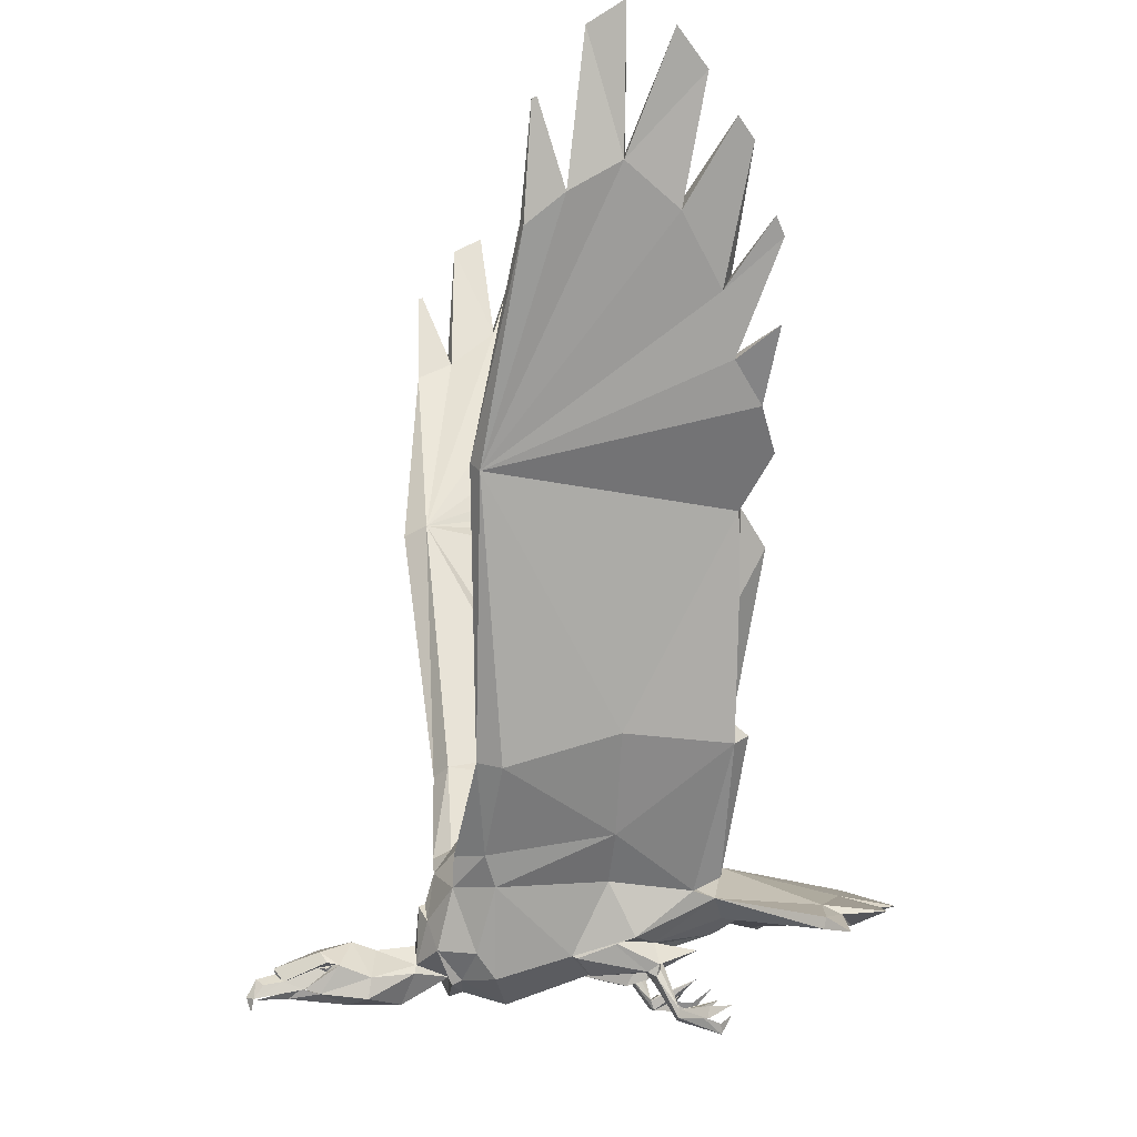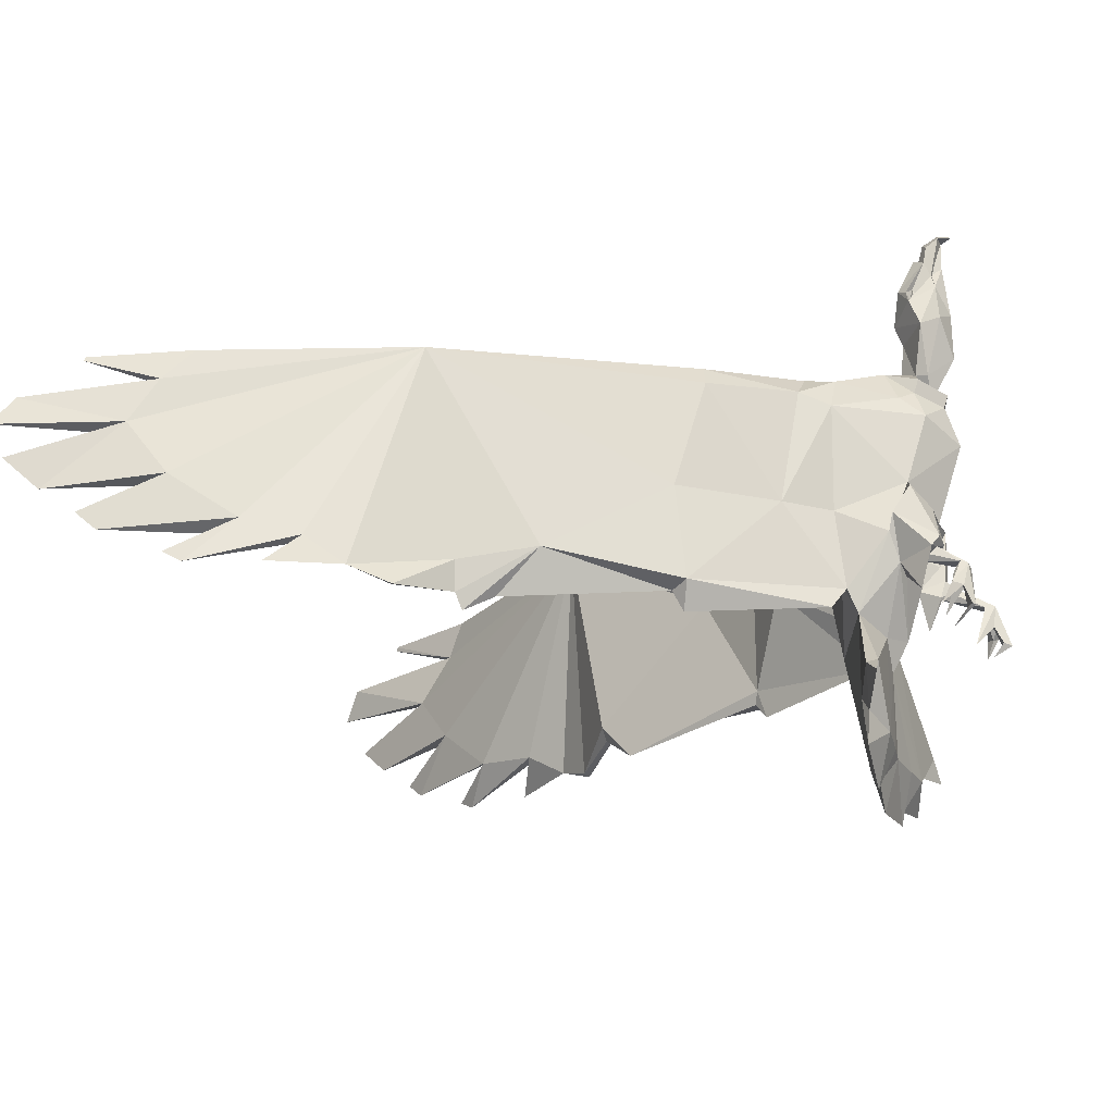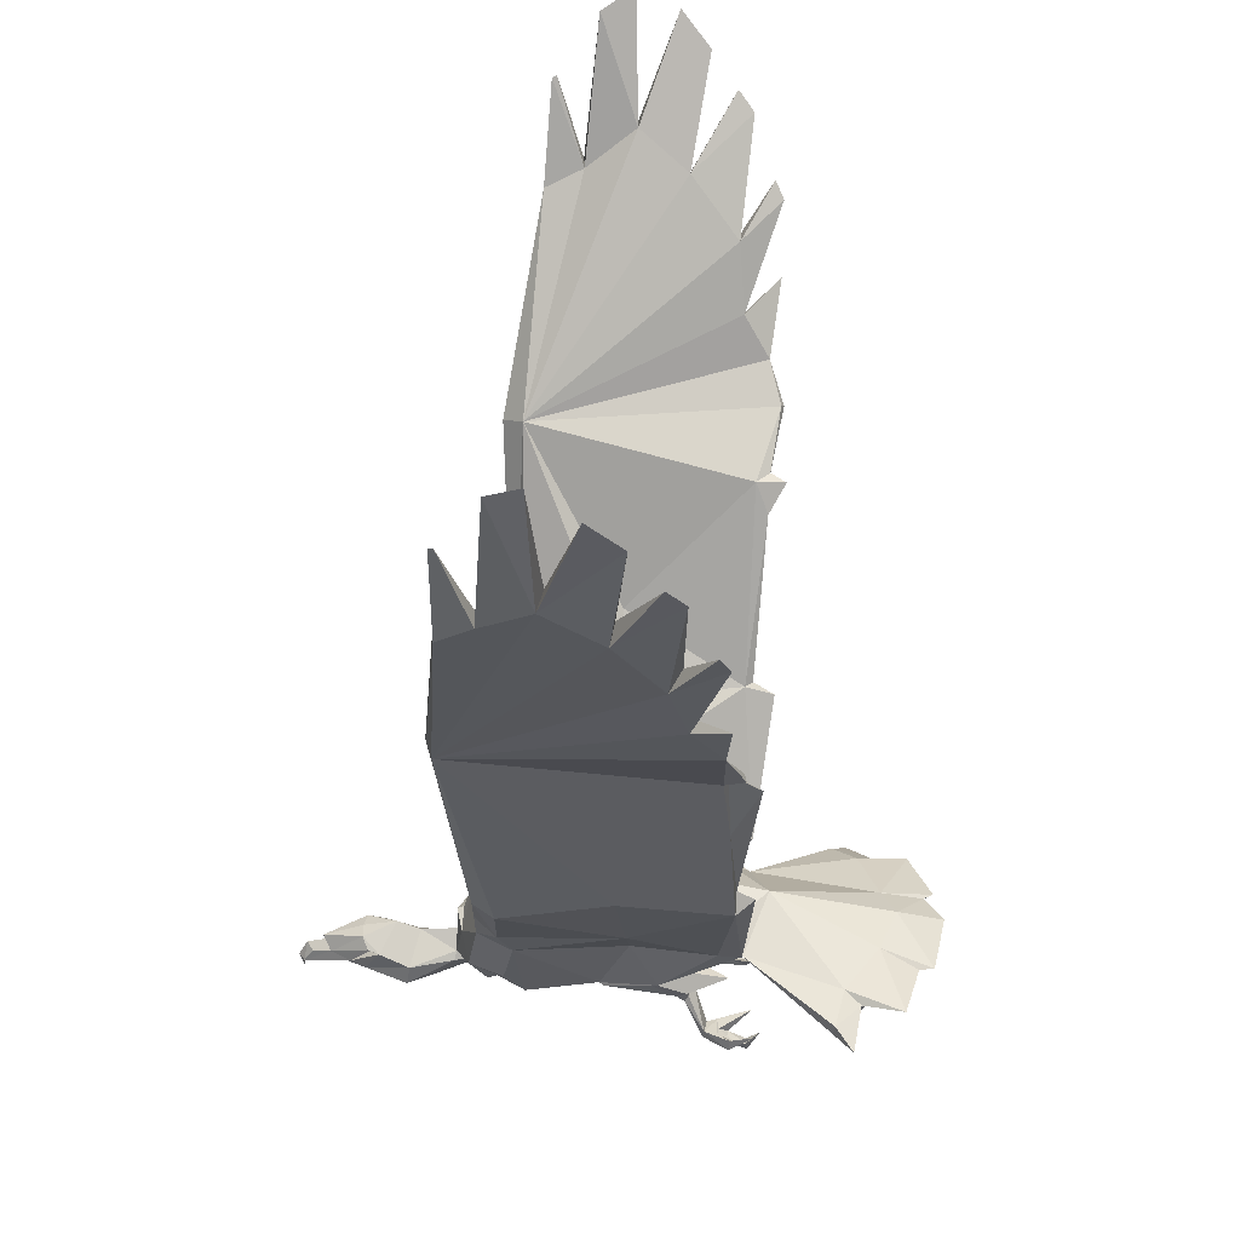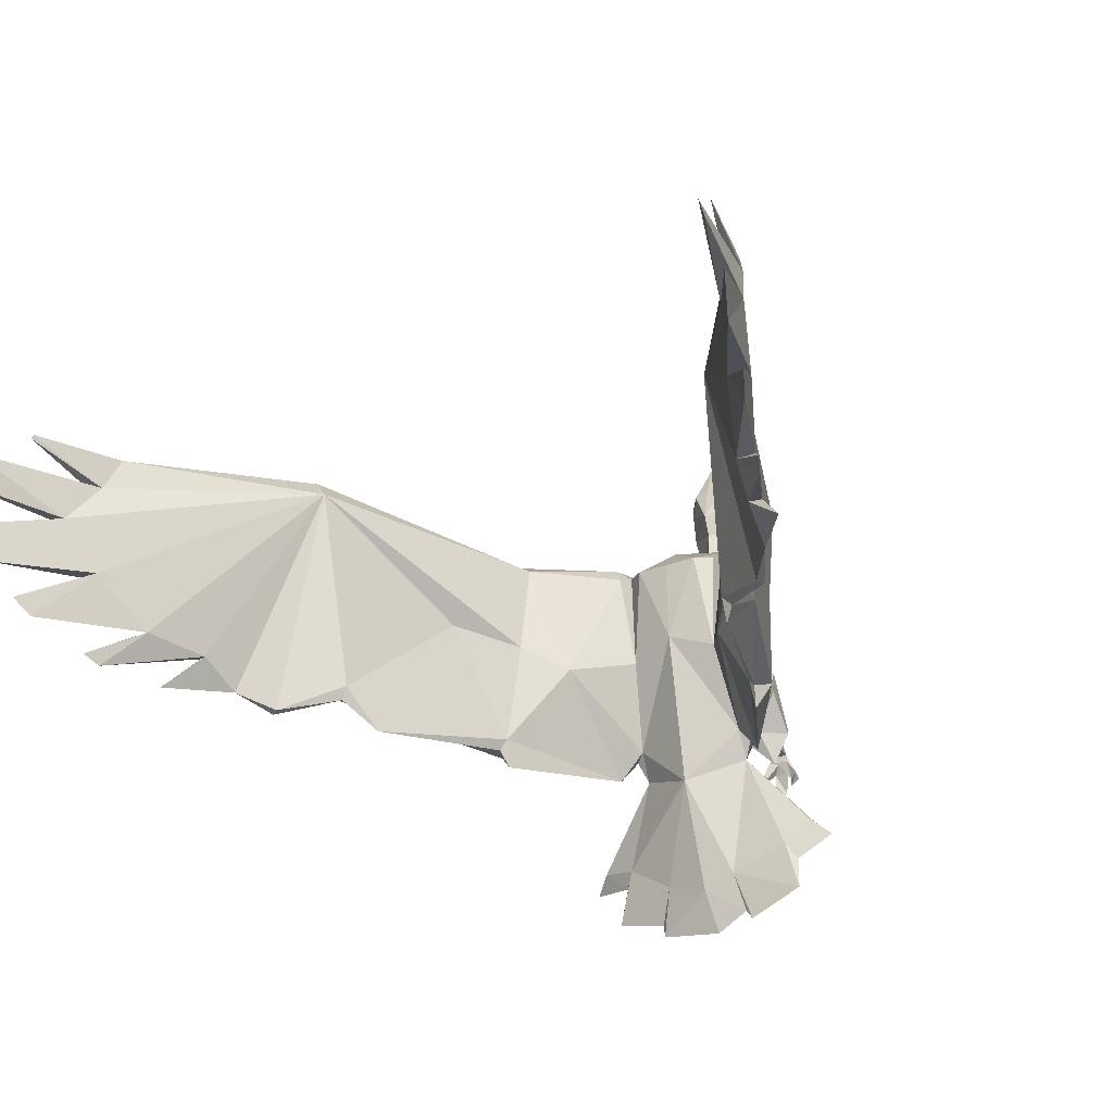
<metadata>
{"format":"obj","ext":"obj","renderer":"f3d","projection":"perspective","resolution":1024,"background":"white","views":[{"elev":-4.4,"azim":80.2,"up":"+Y"},{"elev":-23.7,"azim":-68.5,"up":"+Z"},{"elev":37.9,"azim":95.7,"up":"+Y"},{"elev":-26.8,"azim":-145.6,"up":"+Z"}]}
</metadata>
<code>
g comp_vulture_rig:skinCluster1Set comp_vulture_rig:tweakSet1
v -0.2724 97.18 16.27
v 0.6922 93.36 19.61
v 0.631 80.81 37.5
v 0.07045 86.94 -9.587
v 0.2897 82.9 3.488
v 0.3431 82.88 18.01
v 0.3548 86.52 27.91
v 0.5149 83.39 35.65
v 0.2556 86.05 21.41
v 0.403 85.68 31.48
v 0.6867 79.54 38.08
v -0.2897 96.79 6.906
v 0.5285 80.14 22.88
v -0.223 93.85 -10.65
v 0.4917 83.95 35.82
v 0.3831 85.65 25.44
v -0.02477 88.73 -12.84
v 0.624 80.22 28.27
v 0.0986 79.99 12.06
v -1.956 89.84 -28.66
v 0.6232 81.08 38.55
v -1.104 91.34 -23.75
v -0.9576 88.47 -22.62
v 0.544 82.87 37.6
v 0.6172 80.87 34.32
v 8.024 92.76 2.848
v 5.86 85.18 6.172
v 23.3 133.8 17.03
v 6.967 96.2 16.72
v 21.5 120.6 -7.609
v 9.415 103.7 2.408
v 2.095 85.66 31.29
v 6.062 84.96 5.695
v 7.695 87.14 -0.03419
v 2.392 83.42 21.72
v 5.496 82.91 13.9
v 23.1 129.3 -7.368
v 2.002 81.93 32.81
v 26.66 131.9 18.59
v 7.091 92.2 18.51
v 10.98 95.48 15.79
v 2.362 81.47 31.24
v 6.545 90.93 -8.474
v 3.7 83.16 26.24
v 6.35 85.56 15.96
v 3.522 83 3.836
v 3.304 84.38 29.44
v 1.773 84.23 21.51
v 9.369 92.29 14.51
v 5.103 85.83 19.76
v 2.817 88.71 -9.968
v 8.081 95.31 18.53
v 4.758 86.43 -2.508
v 3.812 81 26.56
v 5.116 95.8 5.057
v 1.597 82.69 34.9
v 15.88 87.92 -20.17
v 14.02 105.6 16.03
v 15.93 104.6 17.37
v 17.26 104.1 14.98
v 17.14 106.5 -8.101
v 2.319 86.07 -3.049
v 6.662 86.78 2.417
v 5.418 83.51 -1.697
v 3.265 83.29 -1.9
v 2.704 83.71 -3.933
v 4.327 85.54 -7.036
v 5.777 84.28 -2.85
v 6.484 78.94 -4.634
v 5.939 77.15 -9.231
v 5.32 79.05 -10.46
v 5.229 78.54 -4.767
v 5.155 78.77 -7.145
v 5.158 77.87 -9.036
v 6.722 78.99 -7.078
v 6.331 78.28 -9.088
v 6.543 79.79 -4.759
v 5.769 79.61 -6.237
v 4.787 79.54 -4.889
v 3.887 82.99 -3.103
v 4.188 84.57 -3.427
v 5.38 83.69 -2.997
v 5.534 82.98 -2.616
v 4.459 82.34 -2.508
v 22.32 129.5 -5.89
v 15.27 108.2 -6.712
v 15.53 107.3 -9.893
v 25.1 132.8 19.32
v 3.43 88.73 20.6
v 1.432 80.99 37.86
v 10.75 89.41 -20.65
v 11.55 89.71 -25.1
v 9.603 90.33 -18.87
v 13.85 89.31 -18.19
v 13.72 88.1 -17.96
v 7.566 88.09 -22.47
v 28.54 134.2 -9.025
v 29.24 133.8 -9.287
v 36.01 153.9 16.24
v 31.39 138 -7.572
v 37.01 153.3 16.09
v 38.65 156.2 12.39
v 36.89 155.9 12.15
v 37.94 160.1 6.829
v 39.88 159.1 7.289
v 36.35 156.1 1.356
v 38.42 154.9 1.642
v 34.1 149.9 -4.001
v 35.41 148.1 -2.871
v 31.91 142.7 -4.773
v 33.15 142.1 -4.533
v 36.16 145 -8.303
v 1.379 82.38 36.88
v 1.585 81.93 33.16
v 3.032 84.66 30.66
v 1.982 84.08 31.44
v 2.343 84.34 30.02
v 2.146 83.63 30.65
v 2.412 83.98 30.72
v 8.007 80.18 -7.506
v 8.1 78.95 -7.395
v 7.336 80.19 -9.968
v 7.282 79.42 -7.837
v 6.895 79.94 -6.108
v 3.463 80.41 -9.513
v 4.583 79.67 -5.954
v 3.449 82.26 18.08
v -0.9598 80.8 17.79
v 42.74 173.2 7.59
v 41.2 171 11.09
v 41.91 167.2 -0.1701
v 43.43 170.8 3.124
v 40.49 161.2 -4.778
v 41.42 163.2 -3.005
v 39.54 164.7 15.25
v 39.37 164.5 15.74
v 11.92 97.53 2.835
v 17.91 107.5 3.321
v 3.497 97.19 16.38
v 1.603 90.1 21.26
v 5.494 95.88 16.48
v 37.95 152.9 -8.177
v 38.71 154.7 -7.188
v 18.19 115.1 6.128
v 6.408 92.51 -5.095
v 9.079 93.18 -8.489
v 7.55 91.75 -5.996
v 1.301 90.35 20.58
v 3.437 82.75 17.06
v -0.9841 81.25 16.39
v -8.259 92.06 2.907
v -5.435 84.7 6.213
v -26.86 131.6 17.22
v -7.4 95.59 16.77
v -24.65 118.6 -3.55
v -10.58 102.8 2.48
v -1.282 85.52 31.31
v -7.294 84.05 5.018
v -7.474 86.49 0.02048
v -1.254 82.76 20.54
v -4.824 82.47 13.93
v -25.82 126.7 -9.902
v -0.8628 81.81 32.82
v -30.04 129.5 18.79
v -7.169 91.59 18.56
v -11.34 94.53 15.87
v -1.194 81.32 31.25
v -6.68 90.38 -8.362
v -2.705 82.89 26.26
v -5.885 85.04 16.01
v -4.467 82.43 3.116
v -2.391 84.13 29.46
v -1.106 84.15 20.77
v -9.476 91.48 14.58
v -4.296 86.89 19.88
v -2.799 88.46 -9.929
v -8.42 94.6 18.59
v -5.927 85.87 -3.027
v -2.631 80.73 26.58
v -5.605 95.35 5.096
v -0.5094 82.6 34.91
v -15.53 86.55 -18.25
v -15.23 104.3 16.14
v -17.04 103.2 17.49
v -18.34 102.5 15.11
v -18.7 105 -6.937
v -3.892 85.77 -3.805
v -8.112 85.88 1.813
v -7.312 81.26 -1.296
v -5.156 81.31 -1.572
v -4.694 81.97 -3.69
v -6.659 83.58 -6.585
v -7.802 82.02 -2.408
v -5.78 78.79 -4.155
v -4.977 78.47 -8.457
v -4.865 80.98 -10.69
v -4.472 78.8 -4.355
v -4.542 79.7 -6.375
v -4.389 79.48 -8.448
v -6.111 79.48 -6.336
v -5.504 78.71 -8.503
v -6.054 79.57 -3.911
v -5.316 80.23 -5.268
v -4.296 79.83 -4.009
v -5.112 82.59 -2.789
v -6.269 83.08 -3.539
v -6.778 82.62 -2.942
v -6.544 81.78 -2.123
v -5.238 81.93 -2.155
v -25.37 126.8 -6.795
v -16.85 106.8 -6.733
v -17.06 105.9 -9.821
v -28.56 130.5 19.52
v -2.374 88.48 20.62
v -0.1804 80.92 37.86
v -12 88.41 -21.11
v -12.09 88.68 -24.66
v -10.87 89.43 -19.37
v -13.6 88.12 -16.58
v -13.35 86.92 -16.37
v -7.889 87.41 -22.19
v -32.3 131.6 -8.806
v -32.98 131.2 -9.063
v -41.24 150.6 16.52
v -35.47 135.2 -7.331
v -42.19 149.9 16.37
v -44.11 152.7 12.69
v -42.32 152.5 12.44
v -43.77 156.6 7.124
v -45.61 155.5 7.597
v -41.88 152.7 1.638
v -43.84 151.4 1.939
v -39.14 146.7 -3.737
v -40.3 144.9 -2.598
v -36.37 139.8 -4.527
v -37.55 139.1 -4.278
v -40.82 141.8 -8.025
v -0.251 82.31 36.89
v -0.4451 81.85 33.17
v -2.136 84.44 30.67
v -1.035 83.95 31.45
v -1.426 84.18 30.04
v -1.165 83.49 30.67
v -1.46 83.81 30.74
v -7.655 80.19 -6.719
v -7.432 79.05 -7.149
v -7.542 81.41 -8.896
v -6.775 79.84 -7.289
v -6.485 80.2 -5.091
v -3.375 82.02 -8.641
v -4.172 80.45 -4.901
v -4.053 83.22 18.77
v -49.66 169.2 7.923
v -47.91 167.2 11.41
v -48.38 163.4 0.1553
v -50.17 166.8 3.461
v -46.48 157.5 -4.465
v -47.57 159.4 -2.684
v -45.69 161 15.56
v -45.5 160.9 16.04
v -12.54 96.49 2.923
v -19.36 105.9 3.455
v -4.028 96.87 16.41
v -5.906 95.39 16.52
v -43.27 149.5 -7.884
v -44.18 151.2 -6.89
v -20.27 113.5 6.267
v -6.72 91.98 -5.047
v -9.461 92.45 -8.421
v -7.884 91.19 -5.941
v -4.093 83.75 17.17
v 3.965 90.97 -22.17
v 5.566 89.81 -26.25
v 3.921 88.28 -22.55
v -4.544 90.6 -22.01
v -5.394 89.38 -26.47
v -3.443 88.04 -22.44
v 5.35 89.94 -27.78
v -6.154 89.34 -27.48
v 15.97 108.6 -8.09
v 20.75 125.5 -10.43
v -17.57 107 -7.528
v -24.16 123.7 -8.187
v -26.75 127.1 -8.159
v 13.7 107.7 4.933
v -14.84 106.2 4.85
v 24.07 128.8 -6.994
v -27.37 126.8 -4.815
g comp_vulture_rig:vulture_0006_vulture_geo
f 38 90 163
f 163 90 215
f 1 2 139
f 139 2 40
f 45 36 49
f 49 36 27
f 36 19 27
f 27 19 5
f 36 45 149
f 149 45 50
f 49 41 40
f 40 41 52
f 6 35 13
f 63 34 33
f 33 34 27
f 50 89 48
f 62 4 53
f 138 39 60
f 56 32 15
f 15 32 10
f 44 47 42
f 42 47 38
f 47 7 32
f 32 7 10
f 34 26 27
f 27 26 49
f 48 9 16
f 38 56 90
f 90 56 113
f 49 40 45
f 45 40 50
f 14 272 22
f 115 32 56
f 56 15 8
f 56 8 113
f 113 8 24
f 51 95 43
f 43 95 94
f 17 23 274
f 20 22 278
f 278 22 272
f 58 31 29
f 29 31 55
f 59 58 52
f 52 58 29
f 60 59 41
f 41 59 52
f 41 137 60
f 60 137 138
f 33 46 64
f 64 46 65
f 46 62 65
f 65 62 66
f 67 62 53
f 67 53 68
f 68 53 63
f 68 63 64
f 64 63 33
f 70 69 72
f 72 73 70
f 70 73 74
f 70 74 71
f 75 73 78
f 71 74 76
f 76 75 70
f 70 75 69
f 71 76 70
f 67 81 66
f 66 81 80
f 67 68 81
f 81 68 82
f 64 83 68
f 68 83 82
f 64 65 83
f 83 65 84
f 65 66 84
f 84 66 80
f 82 83 77
f 77 83 69
f 83 84 69
f 69 84 72
f 72 84 79
f 79 84 80
f 79 81 77
f 77 81 82
f 41 49 137
f 137 49 26
f 25 114 3
f 42 54 44
f 86 144 85
f 85 144 28
f 280 87 86
f 58 59 28
f 28 59 88
f 60 39 59
f 59 39 88
f 34 53 43
f 43 53 51
f 43 147 34
f 1 139 12
f 12 139 55
f 79 80 81
f 4 62 5
f 5 62 46
f 95 57 94
f 96 92 91
f 140 48 89
f 90 21 11
f 57 91 94
f 94 91 93
f 92 93 91
f 96 91 95
f 95 91 57
f 274 23 278
f 278 23 20
f 93 43 94
f 47 44 7
f 7 44 16
f 51 96 95
f 36 149 19
f 19 149 150
f 48 6 50
f 3 114 239
f 280 61 87
f 85 97 37
f 37 97 98
f 104 28 103
f 39 101 88
f 88 101 99
f 39 107 105
f 98 97 100
f 107 106 131
f 106 104 131
f 131 104 132
f 104 105 132
f 107 131 105
f 105 131 132
f 109 108 133
f 108 106 133
f 133 106 134
f 106 107 134
f 109 133 107
f 107 133 134
f 111 110 142
f 110 108 142
f 142 108 143
f 108 109 143
f 111 142 109
f 109 142 143
f 100 110 112
f 110 111 112
f 111 100 112
f 102 103 135
f 135 103 136
f 103 99 136
f 99 101 136
f 135 136 102
f 101 102 136
f 105 104 129
f 103 130 104
f 104 130 129
f 103 102 130
f 102 105 130
f 130 105 129
f 100 287 98
f 98 287 37
f 110 28 108
f 39 105 102
f 145 43 14
f 113 24 90
f 90 24 21
f 25 42 114
f 114 42 239
f 239 42 167
f 47 32 115
f 118 116 38
f 38 116 56
f 56 116 115
f 116 117 115
f 117 47 115
f 119 116 118
f 117 119 118
f 119 117 116
f 34 63 53
f 17 51 4
f 4 51 53
f 46 33 5
f 5 33 27
f 120 77 121
f 121 77 69
f 122 120 121
f 69 75 121
f 121 75 123
f 121 123 122
f 75 78 123
f 122 123 120
f 78 124 123
f 123 124 120
f 120 124 77
f 72 79 125
f 125 79 126
f 125 73 72
f 124 78 126
f 79 77 126
f 126 77 124
f 42 38 167
f 167 38 163
f 127 50 6
f 128 127 6
f 39 287 100
f 103 28 99
f 99 28 88
f 106 28 104
f 139 40 141
f 55 139 141
f 38 47 118
f 118 47 117
f 74 73 76
f 76 73 75
f 61 30 138
f 39 109 107
f 109 39 111
f 39 100 111
f 55 141 29
f 40 52 141
f 141 52 29
f 89 148 140
f 66 62 67
f 125 126 78
f 125 78 73
f 40 89 50
f 108 28 106
f 28 110 100
f 100 97 28
f 85 28 97
f 13 54 18
f 44 54 35
f 35 54 13
f 16 44 48
f 48 44 35
f 39 102 101
f 58 285 31
f 55 145 12
f 12 145 14
f 55 31 145
f 31 146 145
f 146 86 87
f 147 146 61
f 61 146 87
f 147 137 26
f 34 147 26
f 147 43 145
f 147 145 146
f 35 6 48
f 40 2 89
f 89 2 148
f 149 50 127
f 149 127 150
f 150 127 128
f 1 263 2
f 2 263 165
f 170 174 161
f 161 174 152
f 161 152 19
f 19 152 5
f 161 271 170
f 170 271 175
f 174 165 166
f 166 165 177
f 6 13 160
f 188 158 159
f 159 158 152
f 175 173 214
f 187 178 4
f 262 185 164
f 10 157 15
f 15 157 181
f 163 172 167
f 167 172 169
f 172 157 7
f 7 157 10
f 159 152 151
f 151 152 174
f 173 16 9
f 163 215 181
f 181 215 238
f 175 165 170
f 170 165 174
f 14 275 168
f 168 275 218
f 240 181 157
f 181 8 15
f 181 238 8
f 8 238 24
f 219 220 168
f 168 220 176
f 176 221 17
f 17 221 277
f 279 217 275
f 275 217 218
f 183 154 156
f 156 154 180
f 154 183 177
f 177 183 184
f 177 184 166
f 166 184 185
f 166 185 261
f 261 185 262
f 158 189 171
f 171 189 190
f 191 187 190
f 190 187 171
f 192 178 187
f 192 193 178
f 178 193 188
f 193 189 188
f 188 189 158
f 195 197 194
f 199 198 195
f 195 198 197
f 195 196 199
f 200 203 198
f 196 201 199
f 201 195 200
f 200 195 194
f 196 195 201
f 205 206 191
f 191 206 192
f 192 206 193
f 193 206 207
f 207 208 193
f 193 208 189
f 189 208 190
f 190 208 209
f 209 205 190
f 190 205 191
f 207 202 208
f 208 202 194
f 197 209 194
f 194 209 208
f 205 209 204
f 204 209 197
f 204 202 206
f 202 207 206
f 151 174 261
f 261 174 166
f 25 3 239
f 167 169 179
f 153 267 210
f 210 267 211
f 162 210 283
f 213 184 153
f 153 184 183
f 213 164 184
f 184 164 185
f 159 168 178
f 178 168 176
f 168 159 270
f 180 263 12
f 12 263 1
f 204 206 205
f 171 187 5
f 5 187 4
f 220 219 182
f 221 216 217
f 140 214 9
f 9 214 173
f 215 11 21
f 11 215 90
f 218 216 219
f 219 216 182
f 217 216 218
f 182 216 220
f 220 216 221
f 217 279 221
f 221 279 277
f 218 219 168
f 172 7 169
f 169 7 16
f 176 220 221
f 19 150 161
f 161 150 271
f 286 267 153
f 155 162 283
f 223 222 284
f 284 222 210
f 229 228 153
f 224 226 213
f 213 226 164
f 164 230 232
f 223 225 222
f 232 255 231
f 231 255 229
f 229 255 256
f 229 256 230
f 256 255 230
f 230 255 232
f 234 257 233
f 233 257 231
f 231 257 258
f 231 258 232
f 258 257 232
f 232 257 234
f 236 265 235
f 235 265 233
f 233 265 266
f 233 266 234
f 266 265 234
f 234 265 236
f 225 237 235
f 235 237 236
f 236 237 225
f 227 259 228
f 259 260 228
f 228 260 224
f 224 260 226
f 259 227 260
f 226 260 227
f 230 253 229
f 253 254 229
f 229 254 228
f 228 254 227
f 227 254 230
f 230 254 253
f 284 288 223
f 223 288 225
f 235 233 153
f 164 227 230
f 268 14 168
f 238 215 24
f 24 215 21
f 179 18 167
f 167 18 25
f 172 240 157
f 181 241 163
f 163 241 243
f 181 240 241
f 241 240 242
f 240 172 242
f 244 243 241
f 242 243 244
f 244 241 242
f 159 178 188
f 17 4 176
f 176 4 178
f 171 5 158
f 158 5 152
f 246 194 245
f 245 194 202
f 247 246 245
f 248 200 246
f 246 200 194
f 246 247 248
f 200 248 203
f 247 245 248
f 203 248 249
f 249 248 245
f 245 202 249
f 197 250 204
f 250 251 204
f 250 197 198
f 249 251 203
f 204 251 202
f 202 251 249
f 128 6 252
f 252 6 173
f 164 225 288
f 213 153 224
f 224 153 228
f 231 229 153
f 263 264 165
f 180 264 263
f 163 243 172
f 172 243 242
f 199 201 198
f 198 201 200
f 186 261 262
f 164 232 234
f 234 236 164
f 164 236 225
f 180 154 264
f 154 177 264
f 264 177 165
f 214 140 148
f 191 192 187
f 250 203 251
f 250 198 203
f 165 175 214
f 233 231 153
f 153 225 235
f 225 153 222
f 210 222 153
f 13 18 179
f 13 179 160
f 160 179 169
f 160 169 173
f 173 169 16
f 164 226 227
f 183 286 153
f 180 12 268
f 268 12 14
f 180 268 156
f 211 267 286
f 269 212 211
f 186 270 261
f 270 151 261
f 159 151 270
f 270 268 168
f 270 269 268
f 160 173 6
f 148 2 214
f 214 2 165
f 271 252 175
f 150 128 271
f 271 128 252
f 43 93 14
f 14 93 272
f 273 272 92
f 92 272 93
f 274 273 96
f 96 273 92
f 274 96 17
f 17 96 51
f 14 22 275
f 20 276 22
f 22 276 275
f 277 276 23
f 23 276 20
f 17 277 23
f 278 272 273
f 274 278 273
f 276 279 275
f 277 279 276
f 280 86 281
f 281 86 85
f 61 280 30
f 30 280 281
f 37 281 85
f 30 281 37
f 282 211 212
f 186 282 212
f 210 211 283
f 283 211 282
f 283 282 155
f 155 282 186
f 212 269 186
f 186 269 270
f 61 137 147
f 162 284 210
f 155 284 162
f 9 48 140
f 175 252 173
f 146 31 86
f 86 31 285
f 269 156 268
f 54 42 18
f 18 42 25
f 167 25 239
f 58 28 285
f 285 28 144
f 86 285 144
f 183 156 286
f 286 156 211
f 211 156 269
f 39 138 287
f 287 138 30
f 37 287 30
f 288 284 155
f 262 164 155
f 164 288 155
f 186 262 155
f 61 138 137

</code>
